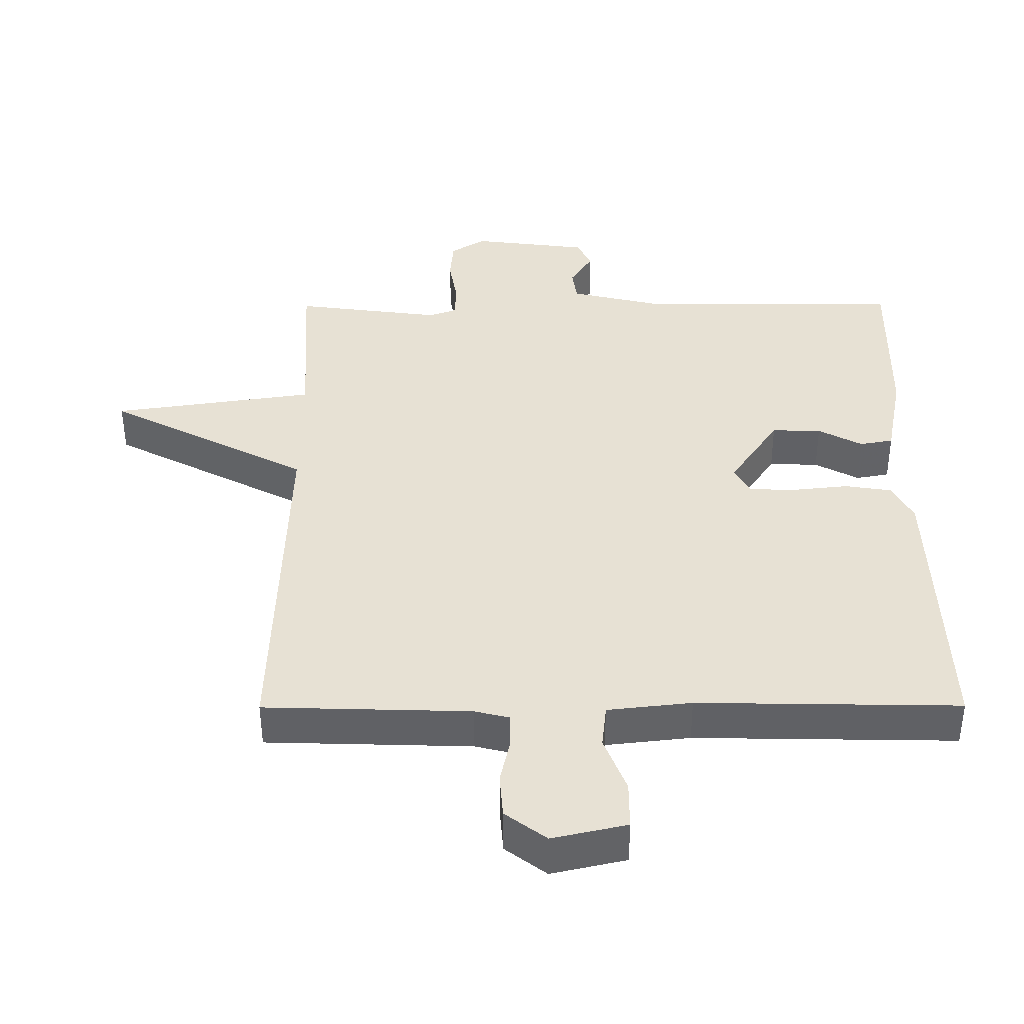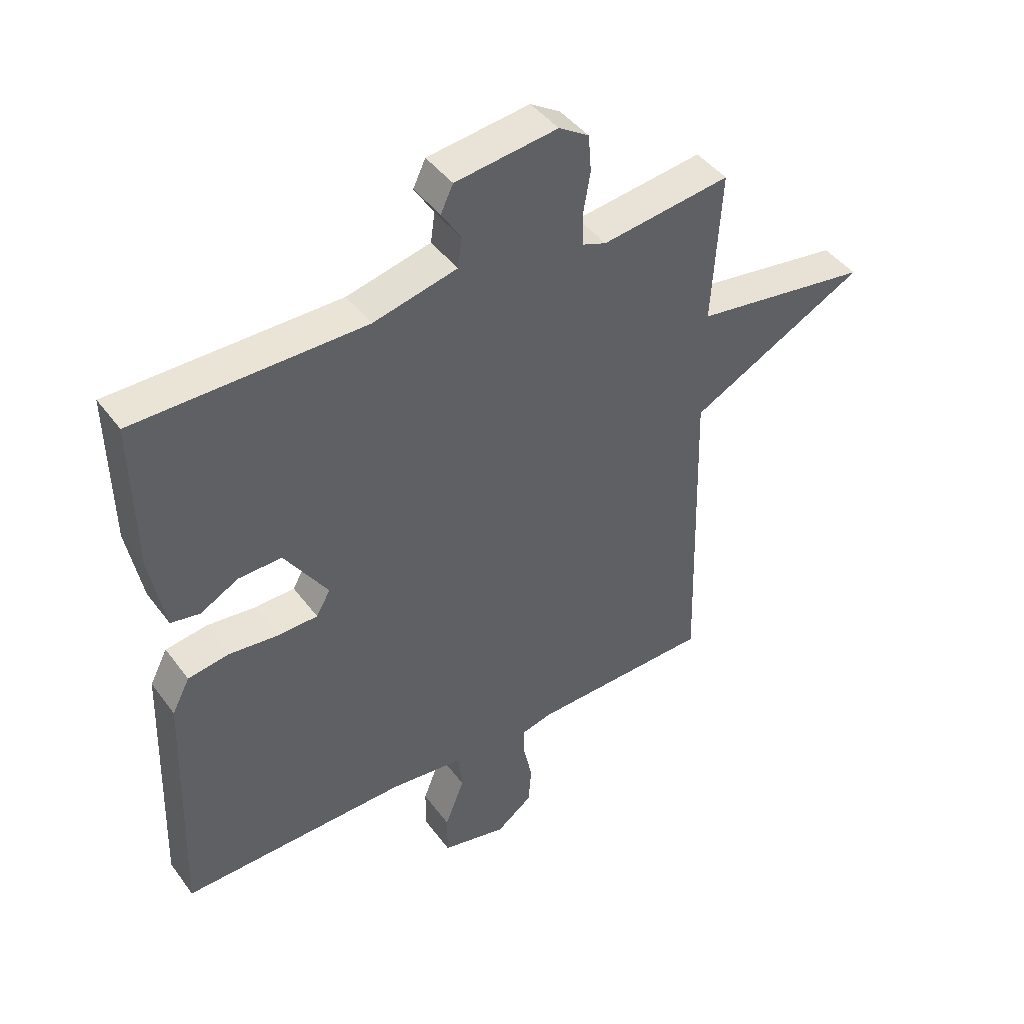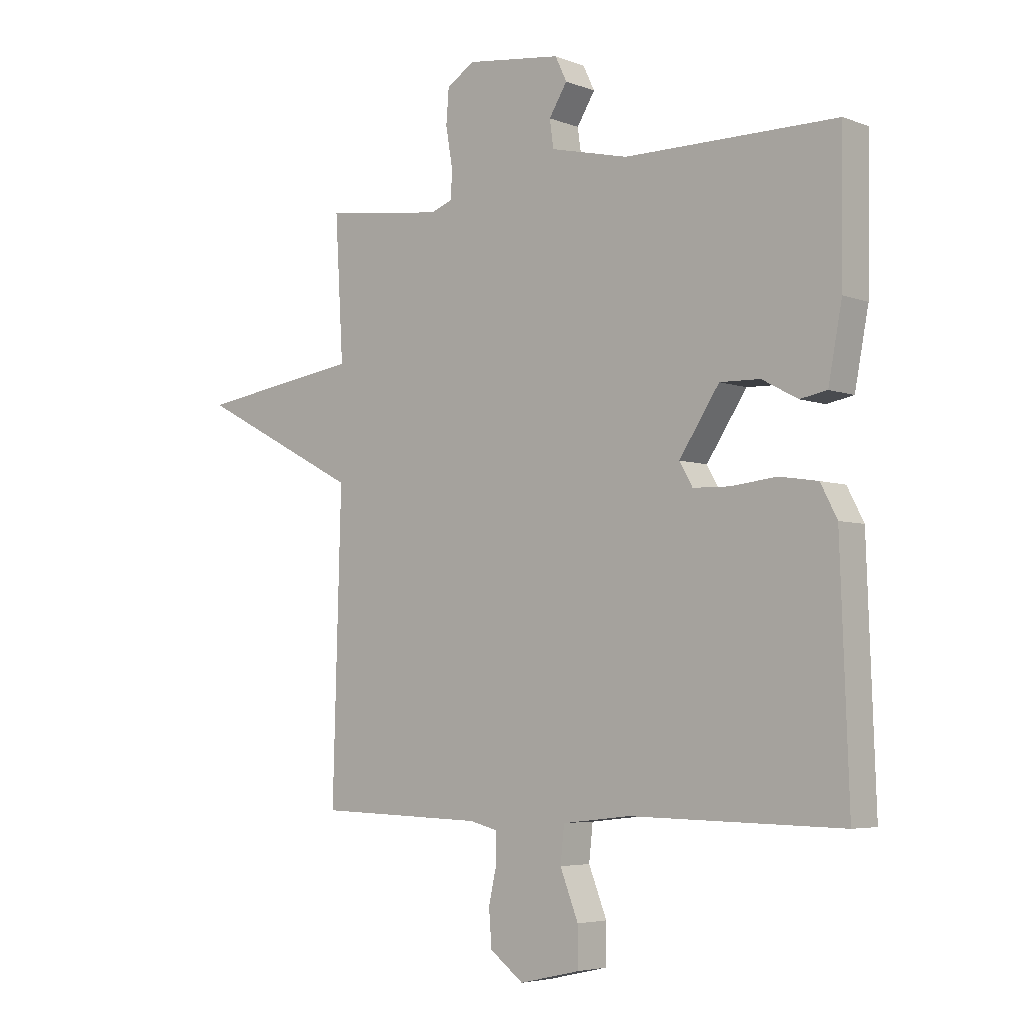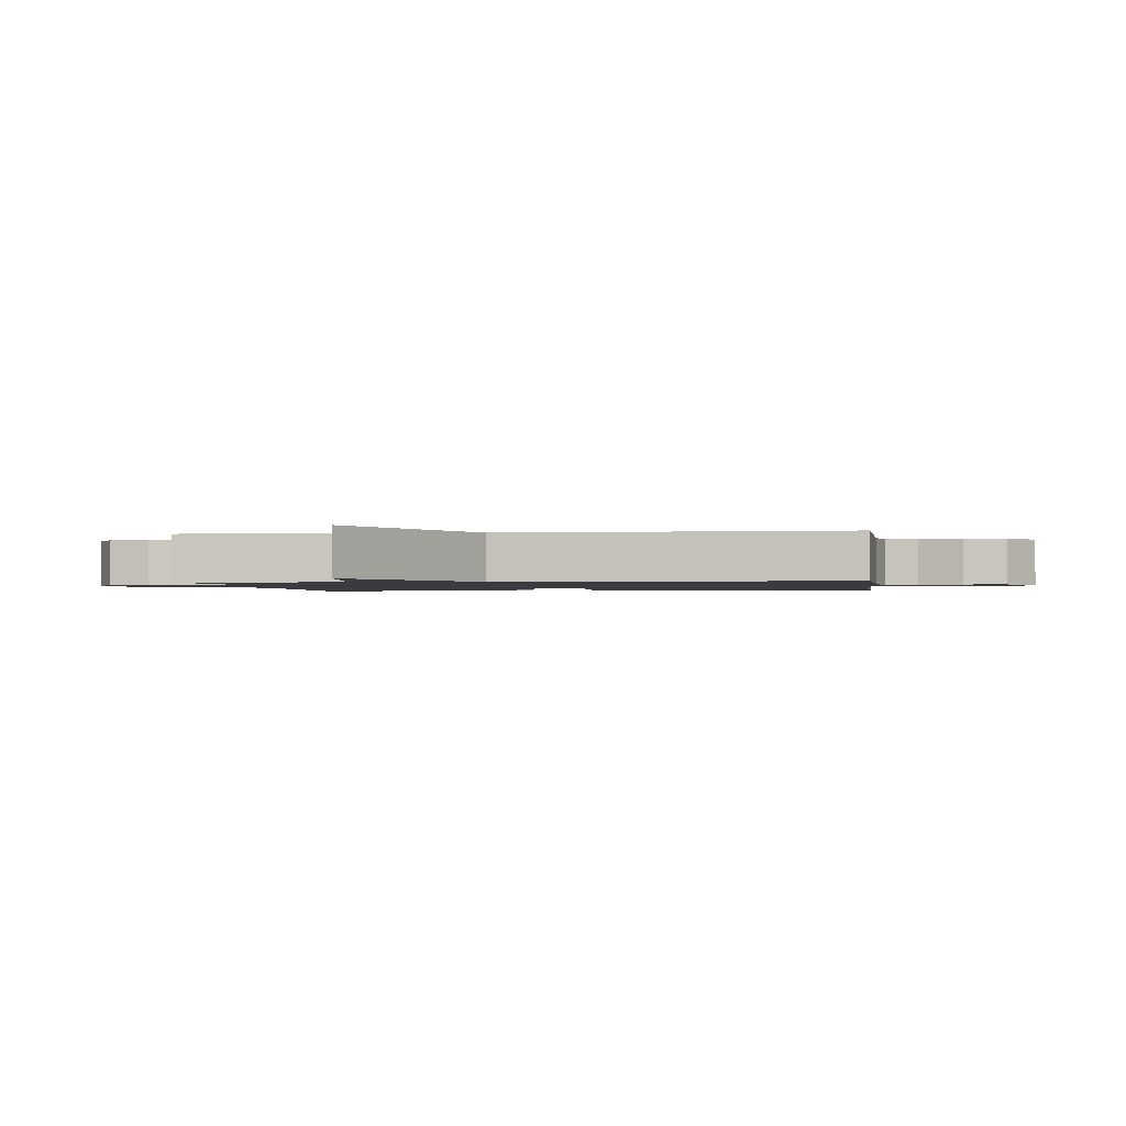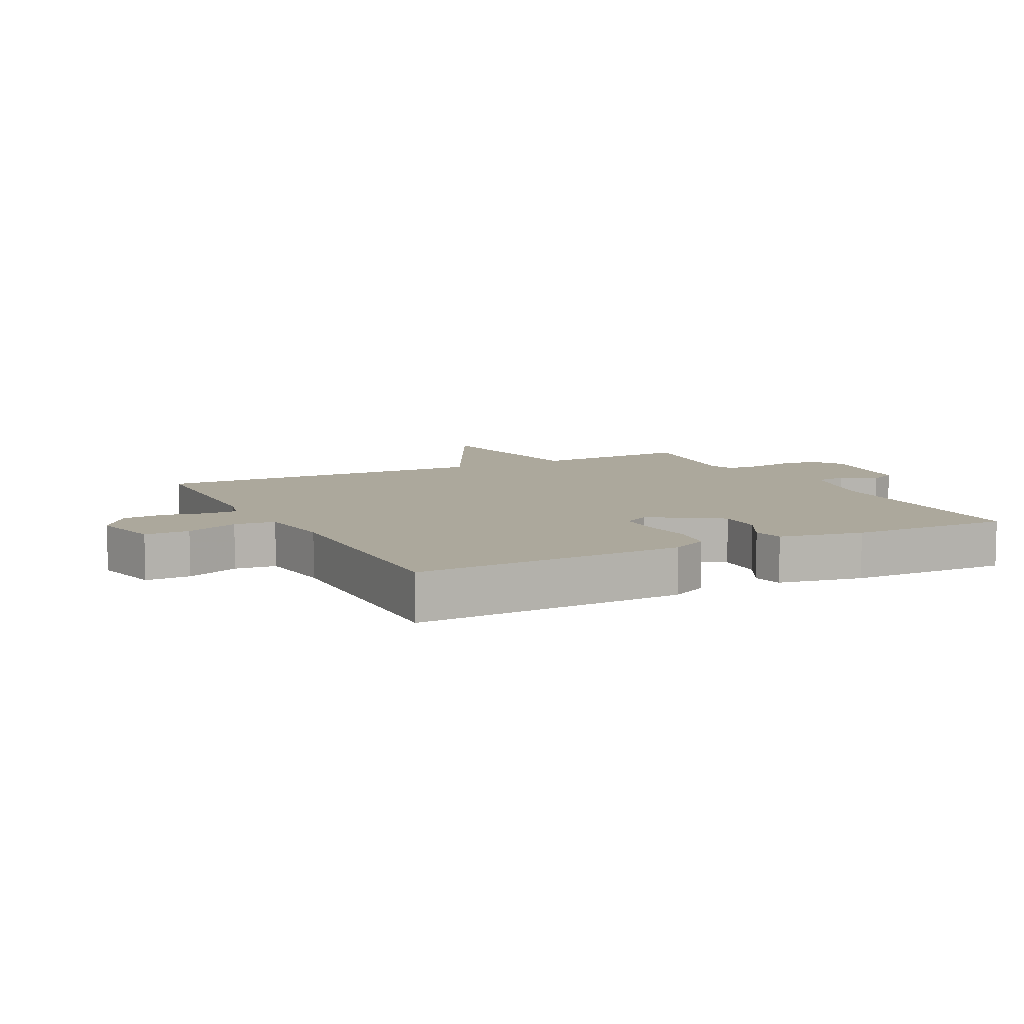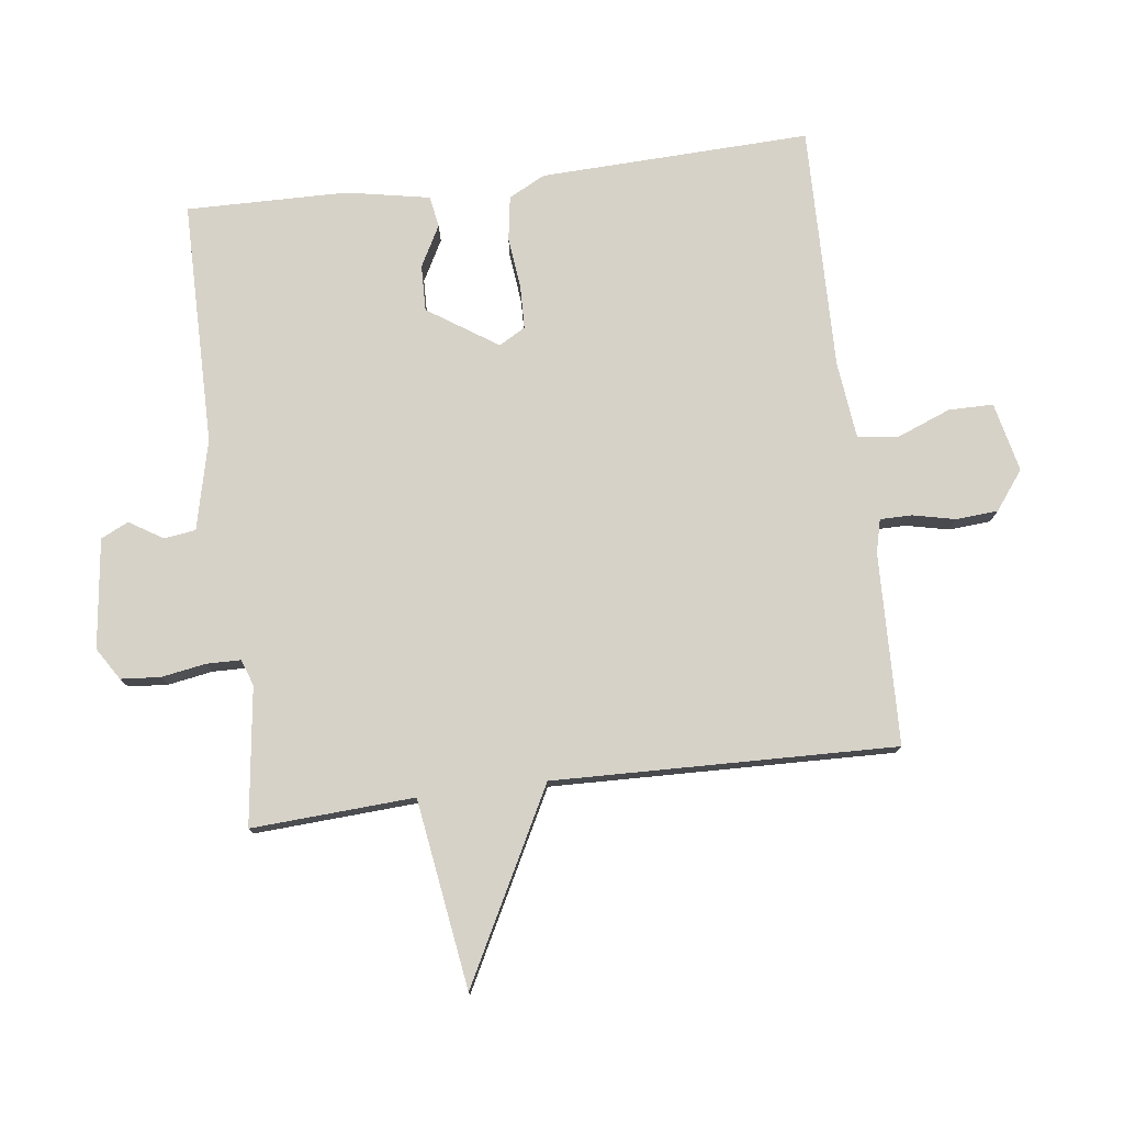
<metadata>
{"format":"obj","ext":"obj","renderer":"f3d","projection":"perspective","resolution":1024,"background":"white","views":[{"elev":-50.5,"azim":-179.8,"up":"+Z"},{"elev":43.9,"azim":-33.9,"up":"+Z"},{"elev":-4.9,"azim":-139.8,"up":"+Z"},{"elev":-1.4,"azim":97.4,"up":"+Y"},{"elev":8.5,"azim":-117.1,"up":"+Y"},{"elev":77.5,"azim":82.8,"up":"+Y"}]}
</metadata>
<code>
v 0.5 0.07 0.5
v 0.485 0.07 0.242
v 0.784 0.07 0.198
v 0.485 0.07 0.042
v 0.5 0.07 -0.5
v 0.196 0.07 -0.509
v 0.144 0.07 -0.522
v 0.144 0.07 -0.572
v 0.159 0.07 -0.64
v 0.154 0.07 -0.706
v 0.093 0.07 -0.752
v -0.017 0.07 -0.727
v -0.017 0.07 -0.656
v 0.016 0.07 -0.572
v 0.009 0.07 -0.507
v -0.115 0.07 -0.493
v -0.5 0.07 -0.5
v -0.485 0.07 -0.073
v -0.455 0.07 -0.015
v -0.385 0.07 -0.004
v -0.302 0.07 -0.013
v -0.235 0.07 -0.011
v -0.211 0.07 0.031
v -0.284 0.07 0.141
v -0.357 0.07 0.139
v -0.422 0.07 0.104
v -0.471 0.07 0.113
v -0.496 0.07 0.245
v -0.5 0.07 0.5
v -0.114 0.07 0.502
v 0.028 0.07 0.536
v 0.035 0.07 0.586
v 0.002 0.07 0.639
v 0.023 0.07 0.683
v 0.196 0.07 0.705
v 0.247 0.07 0.673
v 0.252 0.07 0.61
v 0.24 0.07 0.54
v 0.241 0.07 0.486
v 0.282 0.07 0.471
v 0.5 0 0.5
v 0.485 0 0.242
v 0.784 0 0.198
v 0.485 0 0.042
v 0.5 0 -0.5
v 0.196 0 -0.509
v 0.144 0 -0.522
v 0.144 0 -0.572
v 0.159 0 -0.64
v 0.154 0 -0.706
v 0.093 0 -0.752
v -0.017 0 -0.727
v -0.017 0 -0.656
v 0.016 0 -0.572
v 0.009 0 -0.507
v -0.115 0 -0.493
v -0.5 0 -0.5
v -0.485 0 -0.073
v -0.455 0 -0.015
v -0.385 0 -0.004
v -0.302 0 -0.013
v -0.235 0 -0.011
v -0.211 0 0.031
v -0.284 0 0.141
v -0.357 0 0.139
v -0.422 0 0.104
v -0.471 0 0.113
v -0.496 0 0.245
v -0.5 0 0.5
v -0.114 0 0.502
v 0.028 0 0.536
v 0.035 0 0.586
v 0.002 0 0.639
v 0.023 0 0.683
v 0.196 0 0.705
v 0.247 0 0.673
v 0.252 0 0.61
v 0.24 0 0.54
v 0.241 0 0.486
v 0.282 0 0.471
f 36 37 38
f 35 36 38
f 34 35 38
f 33 34 38
f 32 33 38
f 31 32 38 39
f 30 31 39 40
f 28 29 30
f 27 28 30
f 26 27 30
f 25 26 30
f 24 25 30 40
f 19 20 21
f 18 19 21
f 17 18 21
f 16 17 21
f 15 16 21 22
f 12 13 14
f 11 12 14
f 10 11 14
f 9 10 14
f 8 9 14
f 7 8 14 15
f 15 22 23
f 7 15 23
f 6 7 23
f 2 3 4
f 40 1 2
f 24 40 2
f 23 24 2
f 6 23 2
f 6 2 4
f 4 5 6
f 78 77 76
f 78 76 75
f 78 75 74
f 78 74 73
f 78 73 72
f 79 78 72 71
f 80 79 71 70
f 70 69 68
f 70 68 67
f 70 67 66
f 70 66 65
f 80 70 65 64
f 61 60 59
f 61 59 58
f 61 58 57
f 61 57 56
f 62 61 56 55
f 54 53 52
f 54 52 51
f 54 51 50
f 54 50 49
f 54 49 48
f 55 54 48 47
f 63 62 55
f 63 55 47
f 63 47 46
f 44 43 42
f 42 41 80
f 42 80 64
f 42 64 63
f 42 63 46
f 44 42 46
f 46 45 44
f 1 41 42 2
f 2 42 43 3
f 3 43 44 4
f 4 44 45 5
f 5 45 46 6
f 6 46 47 7
f 7 47 48 8
f 8 48 49 9
f 9 49 50 10
f 10 50 51 11
f 11 51 52 12
f 12 52 53 13
f 13 53 54 14
f 14 54 55 15
f 15 55 56 16
f 16 56 57 17
f 17 57 58 18
f 18 58 59 19
f 19 59 60 20
f 20 60 61 21
f 21 61 62 22
f 22 62 63 23
f 23 63 64 24
f 24 64 65 25
f 25 65 66 26
f 26 66 67 27
f 27 67 68 28
f 28 68 69 29
f 29 69 70 30
f 30 70 71 31
f 31 71 72 32
f 32 72 73 33
f 33 73 74 34
f 34 74 75 35
f 35 75 76 36
f 36 76 77 37
f 37 77 78 38
f 38 78 79 39
f 39 79 80 40
f 40 80 41 1

</code>
